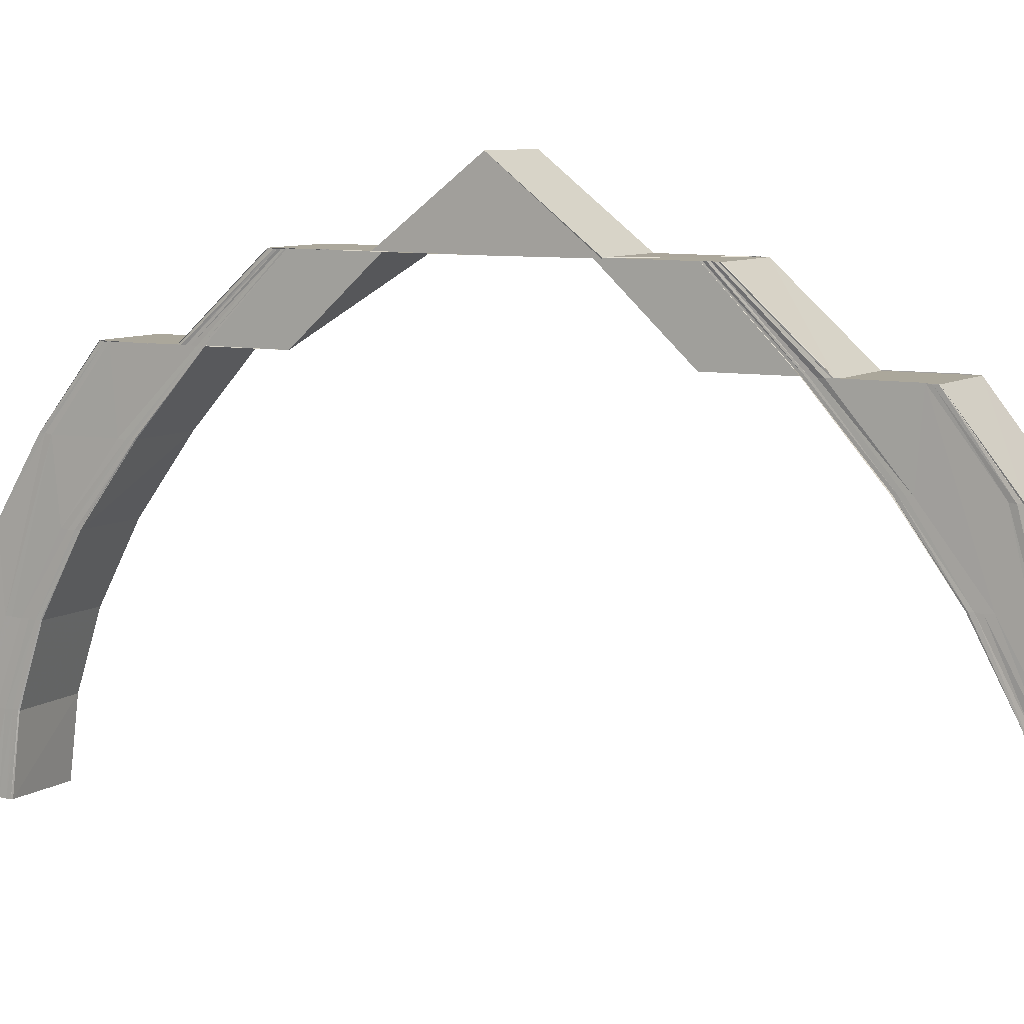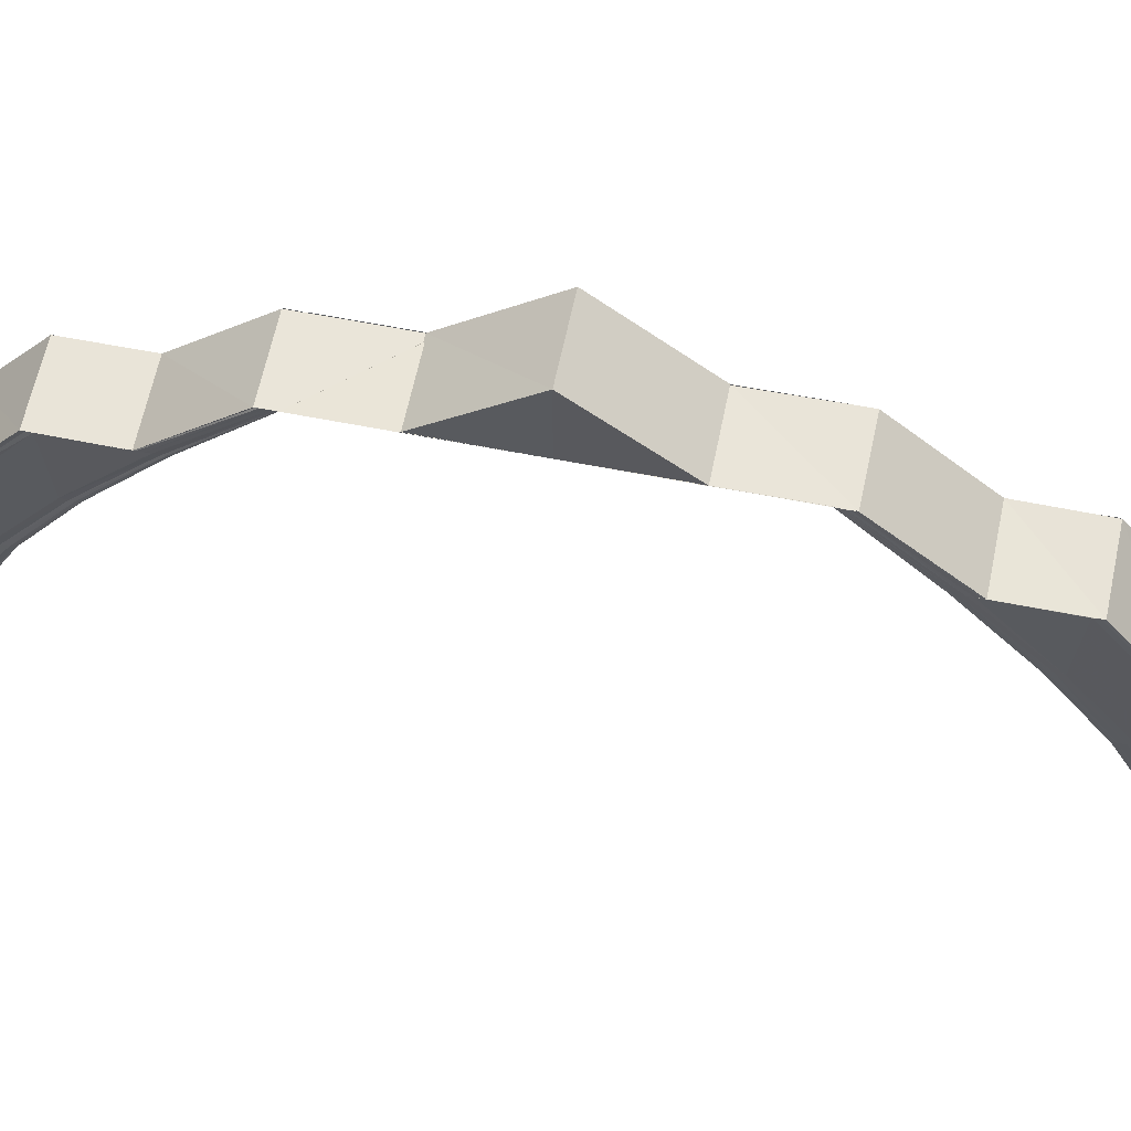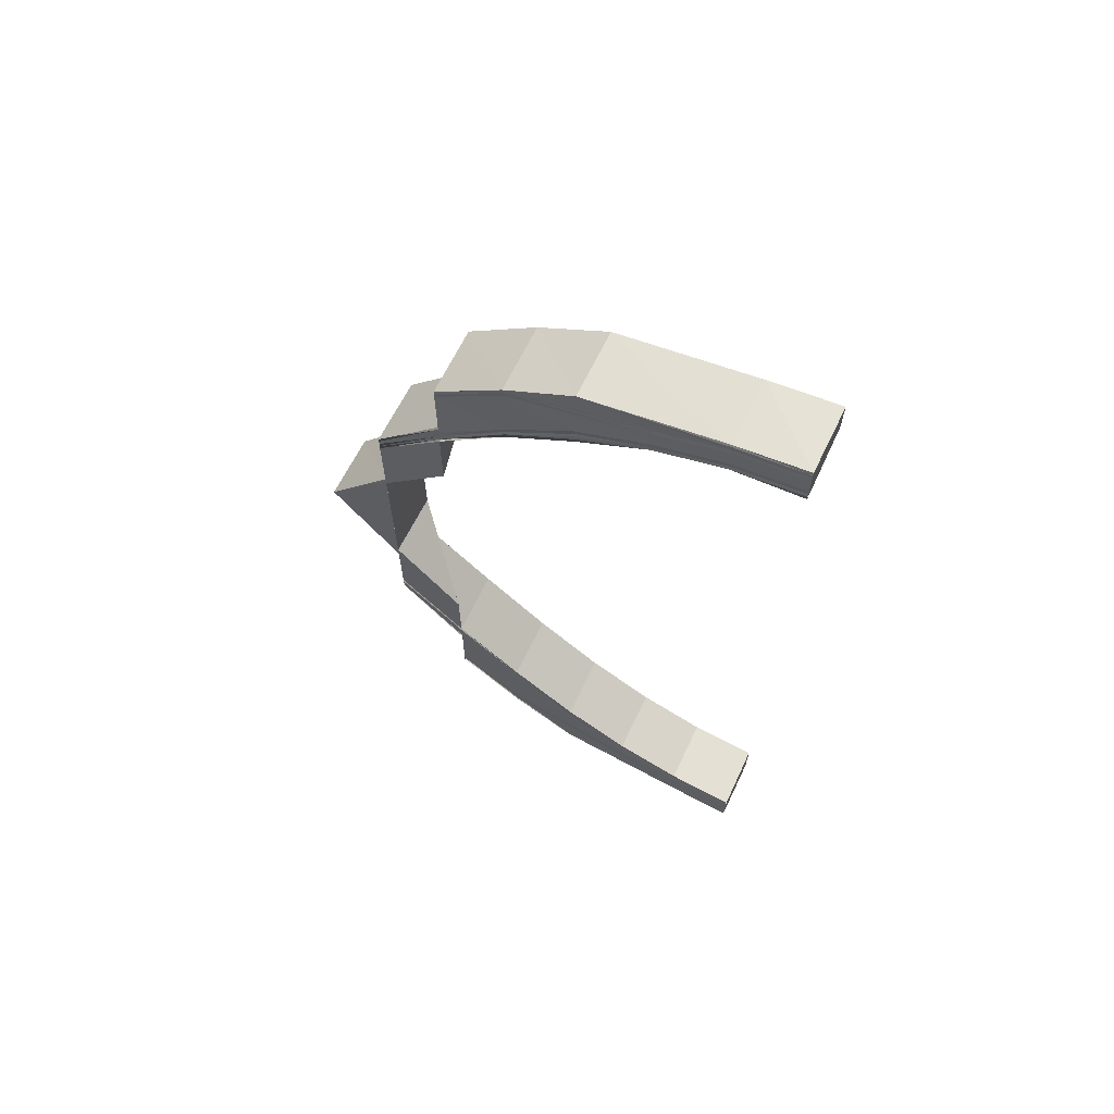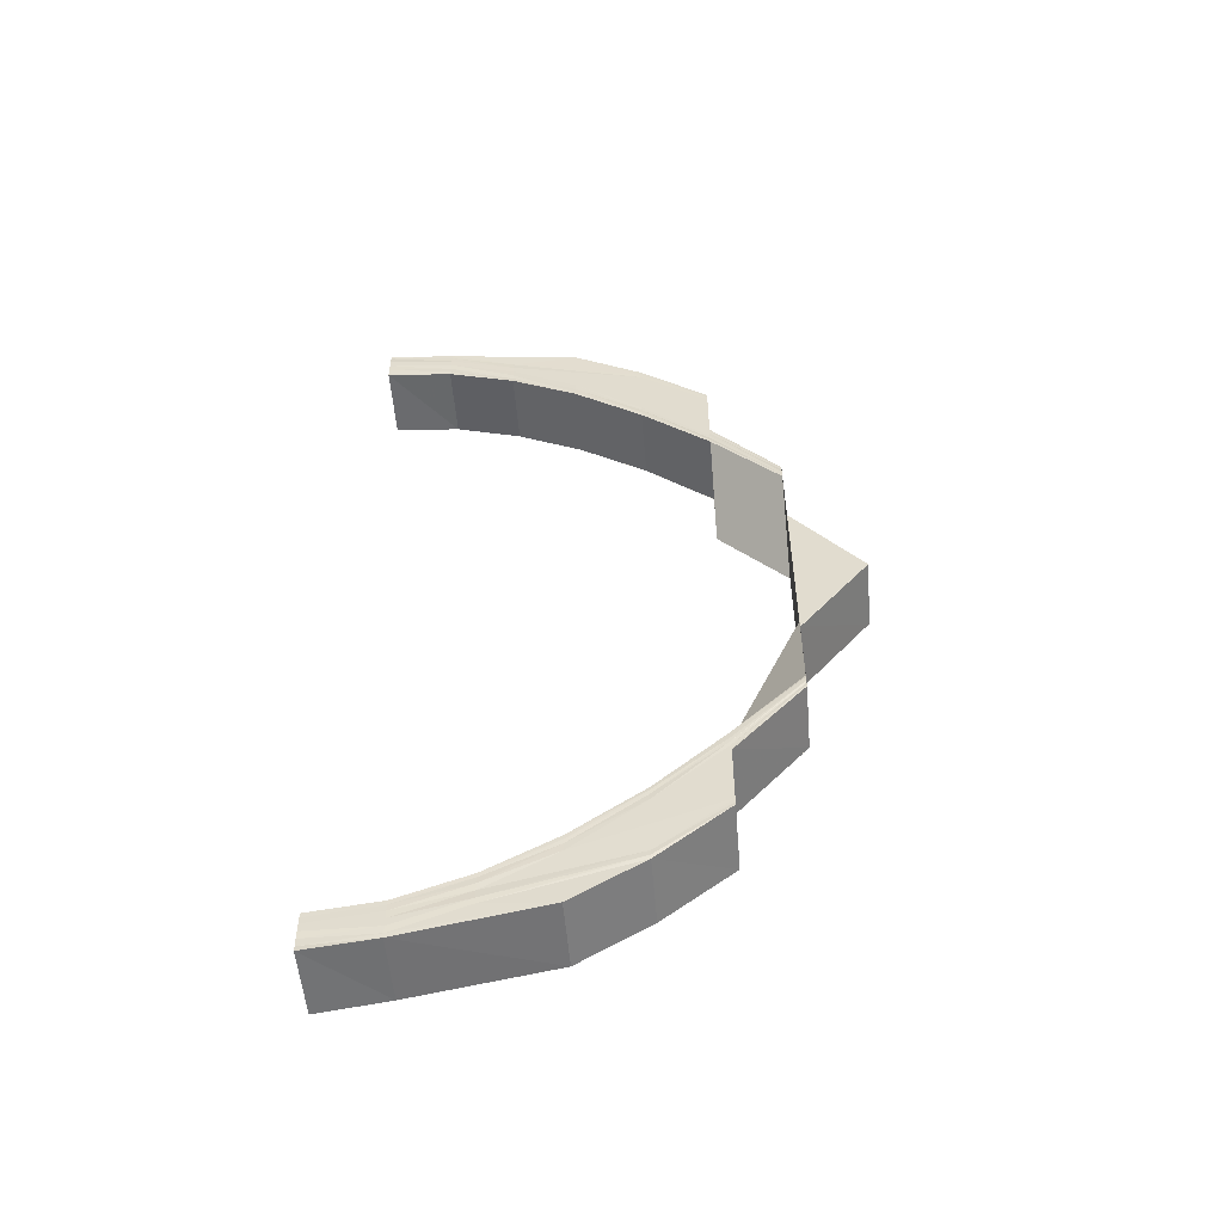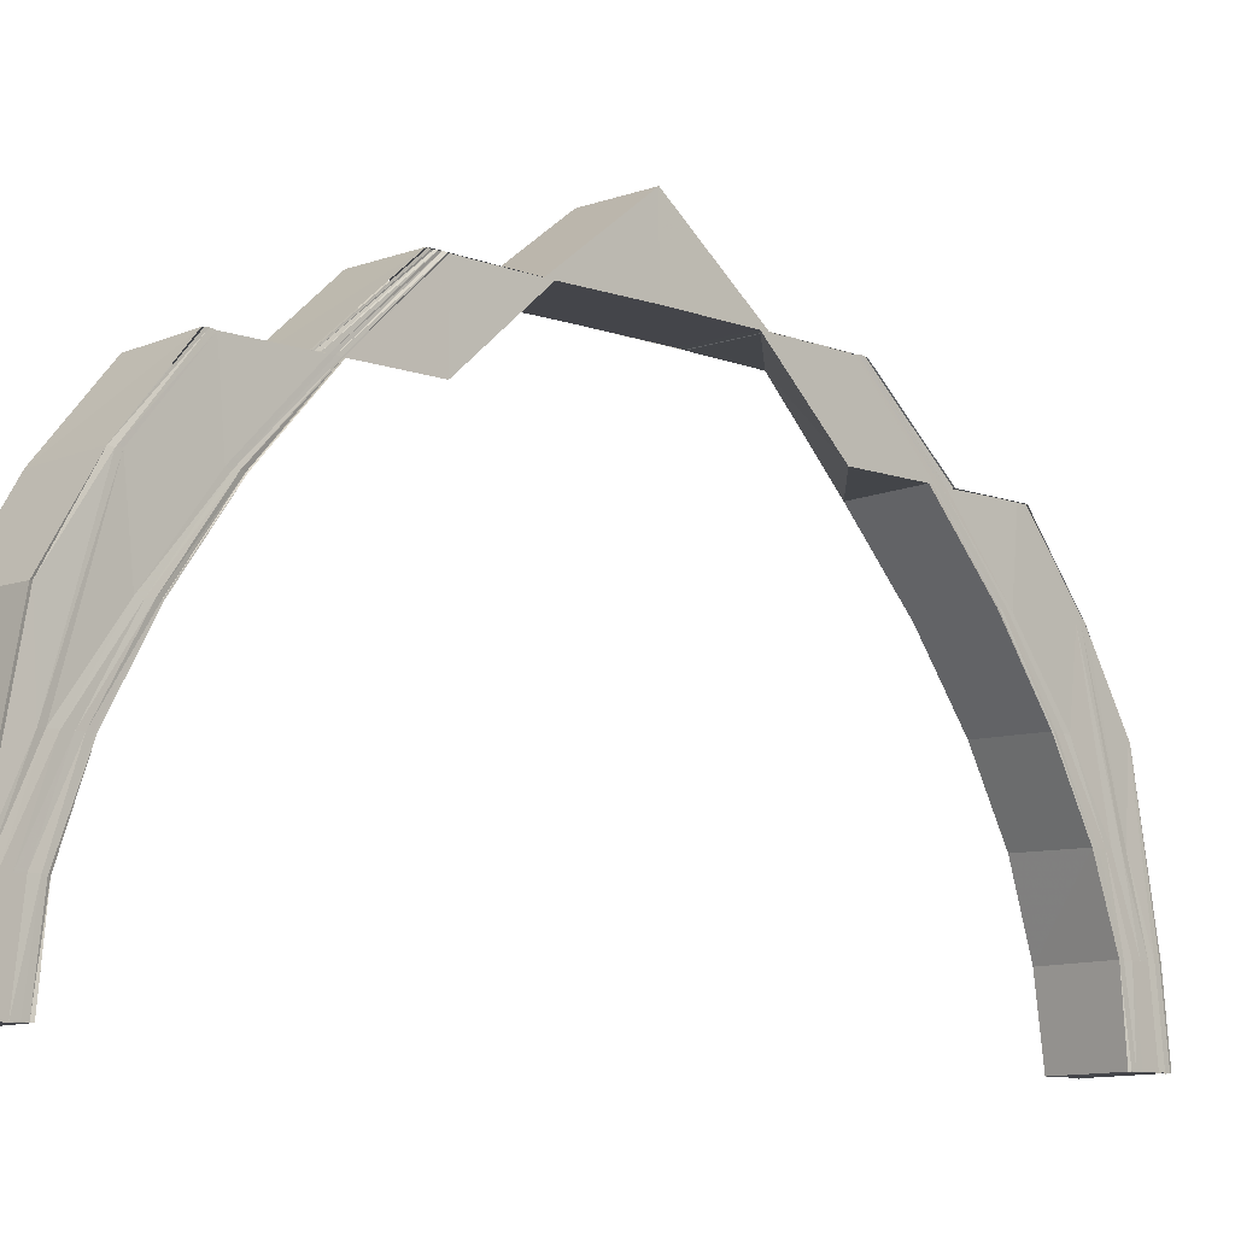
<metadata>
{"format":"obj","ext":"obj","renderer":"f3d","projection":"perspective","resolution":1024,"background":"white","views":[{"elev":7.9,"azim":-59.5,"up":"+Y"},{"elev":59.0,"azim":101.6,"up":"+Y"},{"elev":65.4,"azim":-64.5,"up":"+Z"},{"elev":-53.1,"azim":95.0,"up":"+Z"},{"elev":-9.5,"azim":-134.4,"up":"+Y"}]}
</metadata>
<code>
o 4184
v 2224 1869 16.67
v 2224 1869 16.67
v 2224 1869 16.67
v 2224 1869 16.68
v 2224 1869 16.67
v 2224 1869 16.68
v 2224 1869 16.68
v 2224 1869 16.67
v 2224 1869 16.67
v 2224 1869 16.68
v 2224 1869 16.67
v 2224 1869 16.67
v 2224 1869 16.67
v 2224 1869 16.67
v 2224 1869 16.68
v 2224 1869 16.68
v 2224 1869 16.69
v 2224 1869 16.68
v 2224 1869 16.68
v 2224 1869 16.67
v 2224 1869 16.68
v 2224 1869 16.68
v 2224 1869 16.68
v 2224 1869 16.68
v 2224 1869 16.68
v 2224 1869 16.68
v 2224 1869 16.68
v 2224 1869 16.69
v 2224 1869 16.69
v 2224 1869 16.68
v 2224 1869 16.68
v 2224 1869 16.68
v 2224 1869 16.67
v 2224 1869 16.67
v 2224 1869 16.67
v 2224 1869 16.7
v 2224 1869 16.69
v 2224 1869 16.7
v 2224 1869 16.71
v 2224 1869 16.71
v 2224 1869 16.7
v 2224 1869 16.73
v 2224 1869 16.71
v 2224 1869 16.73
v 2224 1869 16.73
v 2224 1869 16.74
v 2224 1869 16.75
v 2224 1869 16.74
v 2224 1869 16.71
v 2224 1869 16.7
v 2224 1869 16.7
v 2224 1869 16.71
v 2224 1869 16.7
v 2224 1869 16.71
v 2224 1869 16.7
v 2224 1869 16.71
v 2224 1869 16.69
v 2224 1869 16.69
v 2224 1869 16.7
v 2224 1869 16.71
v 2224 1869 16.69
v 2224 1869 16.7
v 2224 1869 16.71
v 2224 1869 16.7
v 2224 1869 16.72
v 2224 1869 16.7
v 2224 1869 16.7
v 2224 1869 16.7
v 2224 1869 16.7
v 2224 1869 16.7
v 2224 1869 16.7
v 2224 1869 16.69
v 2224 1869 16.69
v 2224 1869 16.69
v 2224 1869 16.68
v 2224 1869 16.69
v 2224 1869 16.68
v 2224 1869 16.68
v 2224 1869 16.68
v 2224 1869 16.68
v 2224 1869 16.68
v 2224 1869 16.68
v 2224 1869 16.68
v 2224 1869 16.69
v 2224 1869 16.68
v 2224 1869 16.68
v 2224 1869 16.68
v 2224 1869 16.69
v 2224 1869 16.68
v 2224 1869 16.68
v 2224 1869 16.68
v 2224 1869 16.69
v 2224 1869 16.68
v 2224 1869 16.68
v 2224 1869 16.68
v 2224 1869 16.68
v 2224 1869 16.68
v 2224 1869 16.68
v 2224 1869 16.68
v 2224 1869 16.68
v 2224 1869 16.68
v 2224 1869 16.69
v 2224 1869 16.68
v 2224 1869 16.7
v 2224 1869 16.69
v 2224 1869 16.7
v 2224 1869 16.7
v 2224 1869 16.72
v 2224 1869 16.7
v 2224 1869 16.72
v 2224 1869 16.72
v 2224 1869 16.73
v 2224 1869 16.73
v 2224 1869 16.72
v 2224 1869 16.72
v 2224 1869 16.7
v 2224 1869 16.72
v 2224 1869 16.73
v 2224 1869 16.7
v 2224 1869 16.71
v 2224 1869 16.7
v 2224 1869 16.7
v 2224 1869 16.71
v 2224 1869 16.69
v 2224 1869 16.7
v 2224 1869 16.7
v 2224 1869 16.7
v 2224 1869 16.7
v 2224 1869 16.71
v 2224 1869 16.7
v 2224 1869 16.71
v 2224 1869 16.7
v 2224 1869 16.71
v 2224 1869 16.7
v 2224 1869 16.71
v 2224 1869 16.69
v 2224 1869 16.69
v 2224 1869 16.68
v 2224 1869 16.69
v 2224 1869 16.68
v 2224 1869 16.69
v 2224 1869 16.69
v 2224 1869 16.68
v 2224 1869 16.69
v 2224 1869 16.68
v 2224 1869 16.68
v 2224 1869 16.69
v 2224 1869 16.68
v 2224 1869 16.67
v 2224 1869 16.68
v 2224 1869 16.67
v 2224 1869 16.67
v 2224 1869 16.68
v 2224 1869 16.67
v 2224 1869 16.67
v 2224 1869 16.67
v 2224 1869 16.67
v 2224 1869 16.68
v 2224 1869 16.67
v 2224 1869 16.68
v 2224 1869 16.68
v 2224 1869 16.68
v 2224 1869 16.68
v 2224 1869 16.68
v 2224 1869 16.68
v 2224 1869 16.68
v 2224 1869 16.68
v 2224 1869 16.68
v 2224 1869 16.69
v 2224 1869 16.69
v 2224 1869 16.68
v 2224 1869 16.68
v 2224 1869 16.68
v 2224 1869 16.68
v 2224 1869 16.68
v 2224 1869 16.68
v 2224 1869 16.68
v 2224 1869 16.68
v 2224 1869 16.68
v 2224 1869 16.68
v 2224 1869 16.67
v 2224 1869 16.67
v 2224 1869 16.67
v 2224 1869 16.67
v 2224 1869 16.74
v 2224 1869 16.74
v 2224 1869 16.73
v 2224 1869 16.75
v 2224 1869 16.75
v 2224 1869 16.76
v 2224 1869 16.75
v 2224 1869 16.76
v 2224 1869 16.77
v 2224 1869 16.77
v 2224 1869 16.76
v 2224 1869 16.78
v 2224 1869 16.77
v 2224 1869 16.78
v 2224 1869 16.78
v 2224 1869 16.79
v 2224 1869 16.8
v 2224 1869 16.79
v 2224 1869 16.8
v 2224 1869 16.8
v 2224 1869 16.8
v 2224 1869 16.8
v 2224 1869 16.8
v 2224 1869 16.8
v 2224 1869 16.8
v 2224 1869 16.8
v 2224 1869 16.8
v 2224 1869 16.79
v 2224 1869 16.79
v 2224 1869 16.78
v 2224 1869 16.8
v 2224 1869 16.8
v 2224 1869 16.8
v 2224 1869 16.8
v 2224 1869 16.8
v 2224 1869 16.8
v 2224 1869 16.8
v 2224 1869 16.8
v 2224 1869 16.8
v 2224 1869 16.8
v 2224 1869 16.8
v 2224 1869 16.8
v 2224 1869 16.8
v 2224 1869 16.8
v 2224 1869 16.8
v 2224 1869 16.8
v 2224 1869 16.8
v 2224 1869 16.8
v 2224 1869 16.79
v 2224 1869 16.8
v 2224 1869 16.8
v 2224 1869 16.8
v 2224 1869 16.8
v 2224 1869 16.8
v 2224 1869 16.8
v 2224 1869 16.79
v 2224 1869 16.8
v 2224 1869 16.79
v 2224 1869 16.79
v 2224 1869 16.79
v 2224 1869 16.78
v 2224 1869 16.79
v 2224 1869 16.79
v 2224 1869 16.8
v 2224 1869 16.8
v 2224 1869 16.79
v 2224 1869 16.79
v 2224 1869 16.79
v 2224 1869 16.79
v 2224 1869 16.79
v 2224 1869 16.78
v 2224 1869 16.79
v 2224 1869 16.78
v 2224 1869 16.78
v 2224 1869 16.77
v 2224 1869 16.77
v 2224 1869 16.78
v 2224 1869 16.78
v 2224 1869 16.77
v 2224 1869 16.79
v 2224 1869 16.8
v 2224 1869 16.8
v 2224 1869 16.79
v 2224 1869 16.78
v 2224 1869 16.77
v 2224 1869 16.77
v 2224 1869 16.77
v 2224 1869 16.76
v 2224 1869 16.76
v 2224 1869 16.75
v 2224 1869 16.76
v 2224 1869 16.76
v 2224 1869 16.77
v 2224 1869 16.76
v 2224 1869 16.78
v 2224 1869 16.77
v 2224 1869 16.76
v 2224 1869 16.77
v 2224 1869 16.76
v 2224 1869 16.77
v 2224 1869 16.76
v 2224 1869 16.76
v 2224 1869 16.77
v 2224 1869 16.78
v 2224 1869 16.79
v 2224 1869 16.79
v 2224 1869 16.8
v 2224 1869 16.78
v 2224 1869 16.78
v 2224 1869 16.79
v 2224 1869 16.8
v 2224 1869 16.73
v 2224 1869 16.74
v 2224 1869 16.73
v 2224 1869 16.75
v 2224 1869 16.74
v 2224 1869 16.73
v 2224 1869 16.74
v 2224 1869 16.75
v 2224 1869 16.75
v 2224 1869 16.75
v 2224 1869 16.75
v 2224 1869 16.74
v 2224 1869 16.73
v 2224 1869 16.76
v 2224 1869 16.76
v 2224 1869 16.75
v 2224 1869 16.76
v 2224 1869 16.77
v 2224 1869 16.77
v 2224 1869 16.76
v 2224 1869 16.77
v 2224 1869 16.76
v 2224 1869 16.78
v 2224 1869 16.77
v 2224 1869 16.76
v 2224 1869 16.78
v 2224 1869 16.78
v 2224 1869 16.79
v 2224 1869 16.77
v 2224 1869 16.76
v 2224 1869 16.78
v 2224 1869 16.79
v 2224 1869 16.79
v 2224 1869 16.77
v 2224 1869 16.76
v 2224 1869 16.77
v 2224 1869 16.76
v 2224 1869 16.77
v 2224 1869 16.78
v 2224 1869 16.78
v 2224 1869 16.79
v 2224 1869 16.79
v 2224 1869 16.79
v 2224 1869 16.78
v 2224 1869 16.79
v 2224 1869 16.79
v 2224 1869 16.79
v 2224 1869 16.79
v 2224 1869 16.8
v 2224 1869 16.8
v 2224 1869 16.8
v 2224 1869 16.8
v 2224 1869 16.8
v 2224 1869 16.8
v 2224 1869 16.8
v 2224 1869 16.8
v 2224 1869 16.8
v 2224 1869 16.8
v 2224 1869 16.8
v 2224 1869 16.8
v 2224 1869 16.8
v 2224 1869 16.79
v 2224 1869 16.78
v 2224 1869 16.8
v 2224 1869 16.79
v 2224 1869 16.8
v 2224 1869 16.8
v 2224 1869 16.79
v 2224 1869 16.78
v 2224 1869 16.8
v 2224 1869 16.8
v 2224 1869 16.8
v 2224 1869 16.8
v 2224 1869 16.8
v 2224 1869 16.8
f 1 2 3
f 2 4 5
f 4 6 7
f 5 8 9
f 7 10 8
f 11 8 12
f 13 14 11
f 14 15 8
f 15 16 10
f 16 17 18
f 8 10 19
f 8 19 20
f 12 19 21
f 22 18 10
f 10 23 19
f 10 18 23
f 19 23 24
f 19 24 25
f 21 24 26
f 27 28 22
f 28 29 30
f 27 30 31
f 32 31 33
f 34 33 35
f 28 36 37
f 36 38 37
f 36 39 38
f 39 40 41
f 39 42 43
f 42 44 43
f 45 46 44
f 46 47 48
f 43 49 50
f 51 52 50
f 50 49 53
f 49 54 53
f 53 54 55
f 54 56 55
f 53 55 57
f 58 53 57
f 55 56 59
f 56 60 59
f 57 55 61
f 55 59 61
f 59 60 62
f 60 63 62
f 62 63 64
f 63 65 66
f 62 66 67
f 64 68 69
f 59 62 70
f 61 59 70
f 70 62 71
f 71 69 72
f 70 67 73
f 74 72 75
f 76 70 74
f 61 70 76
f 76 73 77
f 78 75 79
f 80 79 81
f 82 76 78
f 82 77 83
f 84 61 76
f 84 76 82
f 57 61 84
f 85 82 80
f 85 83 86
f 87 84 82
f 87 82 85
f 88 57 84
f 88 84 87
f 58 57 88
f 89 85 90
f 91 58 88
f 92 58 91
f 18 92 91
f 37 92 18
f 18 91 23
f 91 88 93
f 23 91 93
f 93 88 87
f 23 93 24
f 93 87 94
f 24 93 94
f 94 87 85
f 24 94 95
f 94 85 96
f 26 94 89
f 97 98 99
f 98 100 101
f 100 102 103
f 102 104 105
f 104 106 107
f 106 108 109
f 110 111 109
f 110 112 111
f 112 113 114
f 111 115 116
f 117 118 115
f 116 115 119
f 115 120 119
f 116 119 121
f 119 120 122
f 120 123 122
f 119 122 124
f 121 119 124
f 125 116 121
f 126 127 125
f 122 123 128
f 123 129 128
f 128 129 130
f 129 131 130
f 130 131 132
f 131 133 132
f 132 133 134
f 133 135 134
f 122 128 136
f 136 128 137
f 124 122 136
f 136 137 138
f 124 136 139
f 139 136 138
f 138 137 140
f 141 124 139
f 137 142 140
f 121 124 141
f 140 142 143
f 142 144 143
f 143 144 27
f 143 145 146
f 147 121 141
f 125 121 147
f 140 143 148
f 148 143 32
f 148 146 149
f 150 140 148
f 138 140 150
f 150 148 151
f 151 149 152
f 151 148 34
f 153 138 150
f 139 138 153
f 154 150 151
f 153 150 154
f 154 151 155
f 155 151 156
f 157 154 155
f 158 154 157
f 158 153 154
f 159 158 157
f 160 139 153
f 160 153 158
f 141 139 160
f 161 158 159
f 161 160 158
f 162 141 160
f 162 160 161
f 147 141 162
f 163 161 159
f 164 162 161
f 164 161 163
f 165 162 164
f 165 147 162
f 166 164 163
f 167 164 166
f 167 165 164
f 168 167 166
f 169 147 165
f 169 125 147
f 107 125 169
f 170 126 169
f 171 169 165
f 171 165 167
f 105 169 171
f 172 170 171
f 173 171 167
f 173 167 168
f 103 171 173
f 174 172 173
f 175 173 168
f 101 173 175
f 176 174 175
f 177 176 163
f 178 177 163
f 179 178 163
f 180 179 163
f 181 180 163
f 182 181 163
f 183 182 163
f 184 183 163
f 185 186 187
f 188 189 186
f 188 190 191
f 190 192 191
f 190 193 192
f 193 194 195
f 193 196 197
f 196 198 197
f 199 200 198
f 200 201 202
f 201 203 204
f 203 205 206
f 205 207 208
f 209 208 210
f 211 210 212
f 213 212 214
f 205 215 216
f 215 217 216
f 215 217 218
f 219 215 218
f 217 220 216
f 217 220 221
f 218 222 221
f 220 223 216
f 220 223 224
f 221 225 224
f 223 226 216
f 223 226 227
f 224 228 227
f 226 229 216
f 226 229 230
f 229 231 232
f 230 232 233
f 227 234 230
f 229 235 216
f 235 236 216
f 235 237 238
f 239 238 240
f 230 241 239
f 242 240 243
f 244 243 245
f 246 230 242
f 227 230 246
f 247 246 244
f 248 235 249
f 250 248 251
f 252 250 253
f 246 233 254
f 247 254 255
f 256 227 246
f 256 246 247
f 224 227 256
f 257 252 258
f 259 257 260
f 261 258 260
f 262 247 261
f 262 255 263
f 264 247 262
f 264 256 247
f 265 224 256
f 265 256 264
f 221 224 265
f 266 221 265
f 218 221 266
f 267 265 264
f 266 265 267
f 268 264 262
f 267 264 268
f 268 262 269
f 269 262 270
f 270 271 272
f 269 270 273
f 273 272 274
f 273 270 275
f 276 269 273
f 277 269 276
f 277 268 269
f 278 277 276
f 279 268 277
f 279 267 268
f 280 277 278
f 280 279 277
f 281 280 278
f 282 280 281
f 283 282 281
f 284 282 283
f 285 284 283
f 197 284 285
f 286 287 285
f 288 279 280
f 289 267 279
f 288 289 279
f 289 266 267
f 290 289 288
f 291 266 289
f 290 291 289
f 291 218 266
f 206 218 291
f 204 291 290
f 292 290 288
f 202 290 292
f 293 294 292
f 294 295 290
f 295 219 291
f 296 297 298
f 297 299 300
f 48 300 298
f 112 300 301
f 300 302 301
f 300 303 302
f 303 304 302
f 303 273 304
f 302 305 185
f 305 306 307
f 302 307 308
f 309 310 311
f 312 313 310
f 310 314 315
f 314 316 315
f 315 316 317
f 314 318 316
f 258 318 314
f 316 319 317
f 317 319 320
f 318 321 316
f 316 321 319
f 322 323 318
f 319 324 320
f 320 324 325
f 321 326 319
f 319 326 324
f 318 327 321
f 253 327 318
f 323 328 327
f 324 329 325
f 325 329 330
f 329 331 330
f 330 331 332
f 331 333 332
f 324 334 329
f 326 334 324
f 334 335 329
f 326 336 334
f 334 337 335
f 336 337 334
f 337 338 335
f 335 338 339
f 336 340 337
f 341 336 326
f 321 341 326
f 327 341 321
f 341 342 336
f 342 340 336
f 327 343 341
f 343 342 341
f 251 343 327
f 328 344 343
f 343 345 342
f 344 236 345
f 249 345 343
f 345 346 342
f 342 346 340
f 345 347 346
f 348 347 345
f 347 349 346
f 346 349 350
f 346 350 340
f 349 351 350
f 340 350 352
f 340 352 337
f 337 352 338
f 350 351 353
f 350 353 352
f 351 216 353
f 352 354 338
f 352 353 354
f 353 216 355
f 353 355 354
f 216 356 355
f 338 354 357
f 338 357 339
f 339 357 358
f 354 359 357
f 354 355 359
f 357 360 358
f 357 359 360
f 358 360 196
f 355 356 361
f 355 361 359
f 356 362 361
f 360 363 364
f 359 365 360
f 359 361 365
f 360 365 213
f 365 366 363
f 361 362 367
f 361 367 365
f 365 367 211
f 367 368 366
f 362 369 367
f 369 370 368
f 367 369 209

</code>
